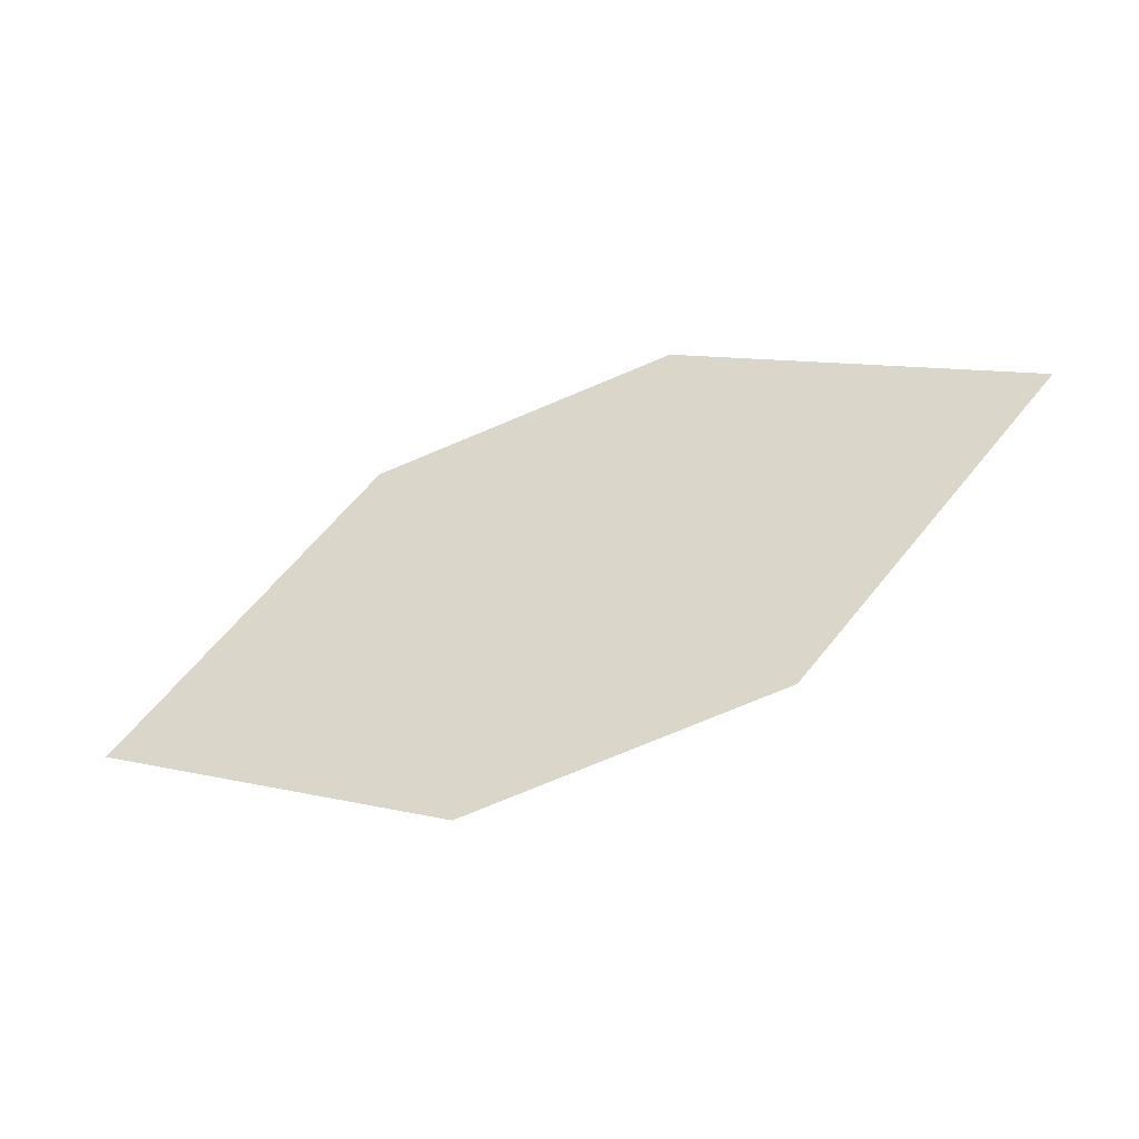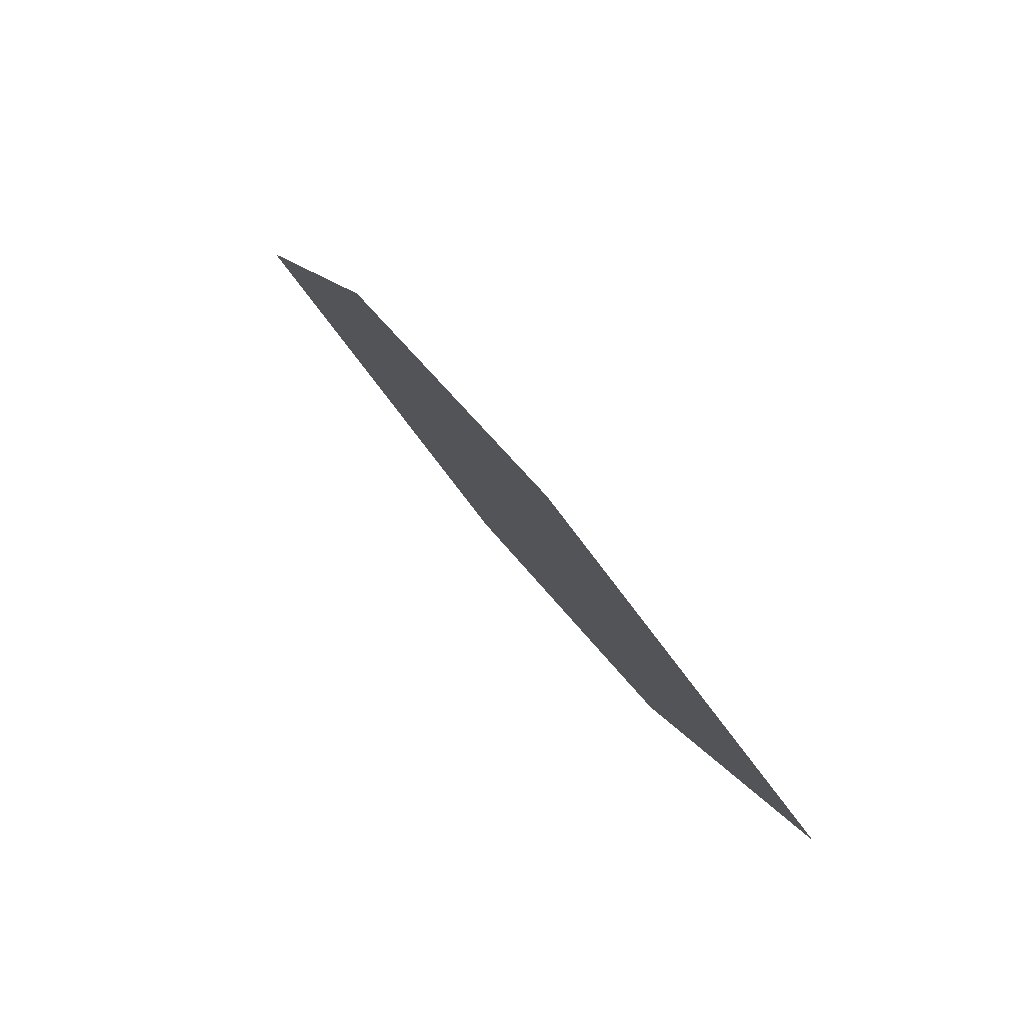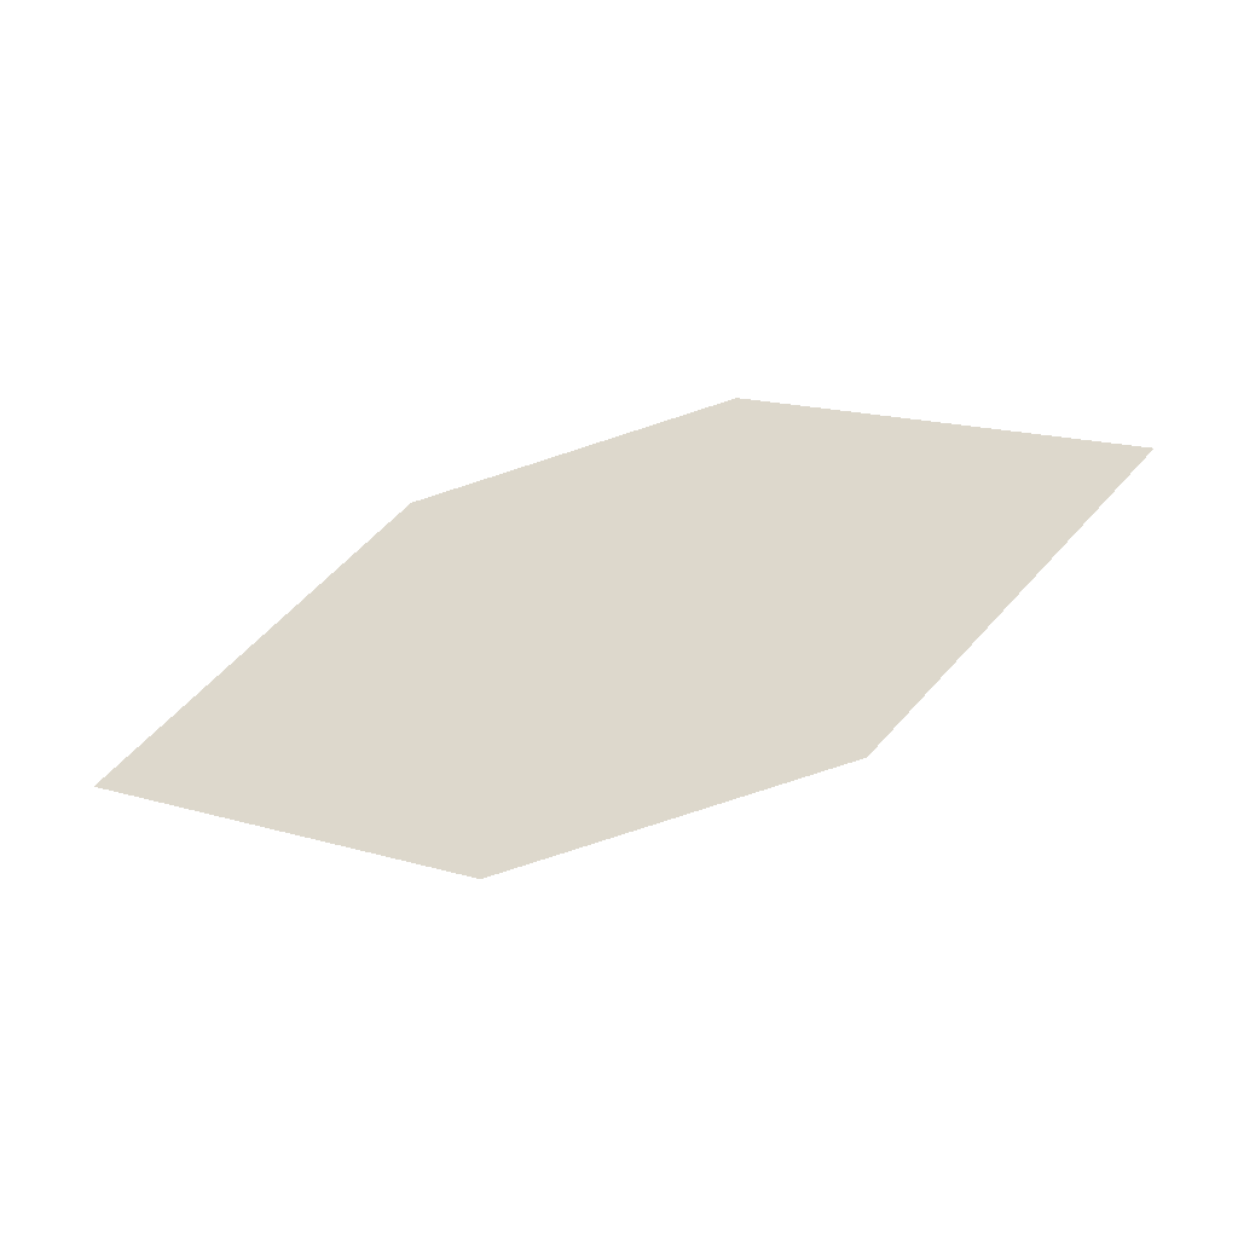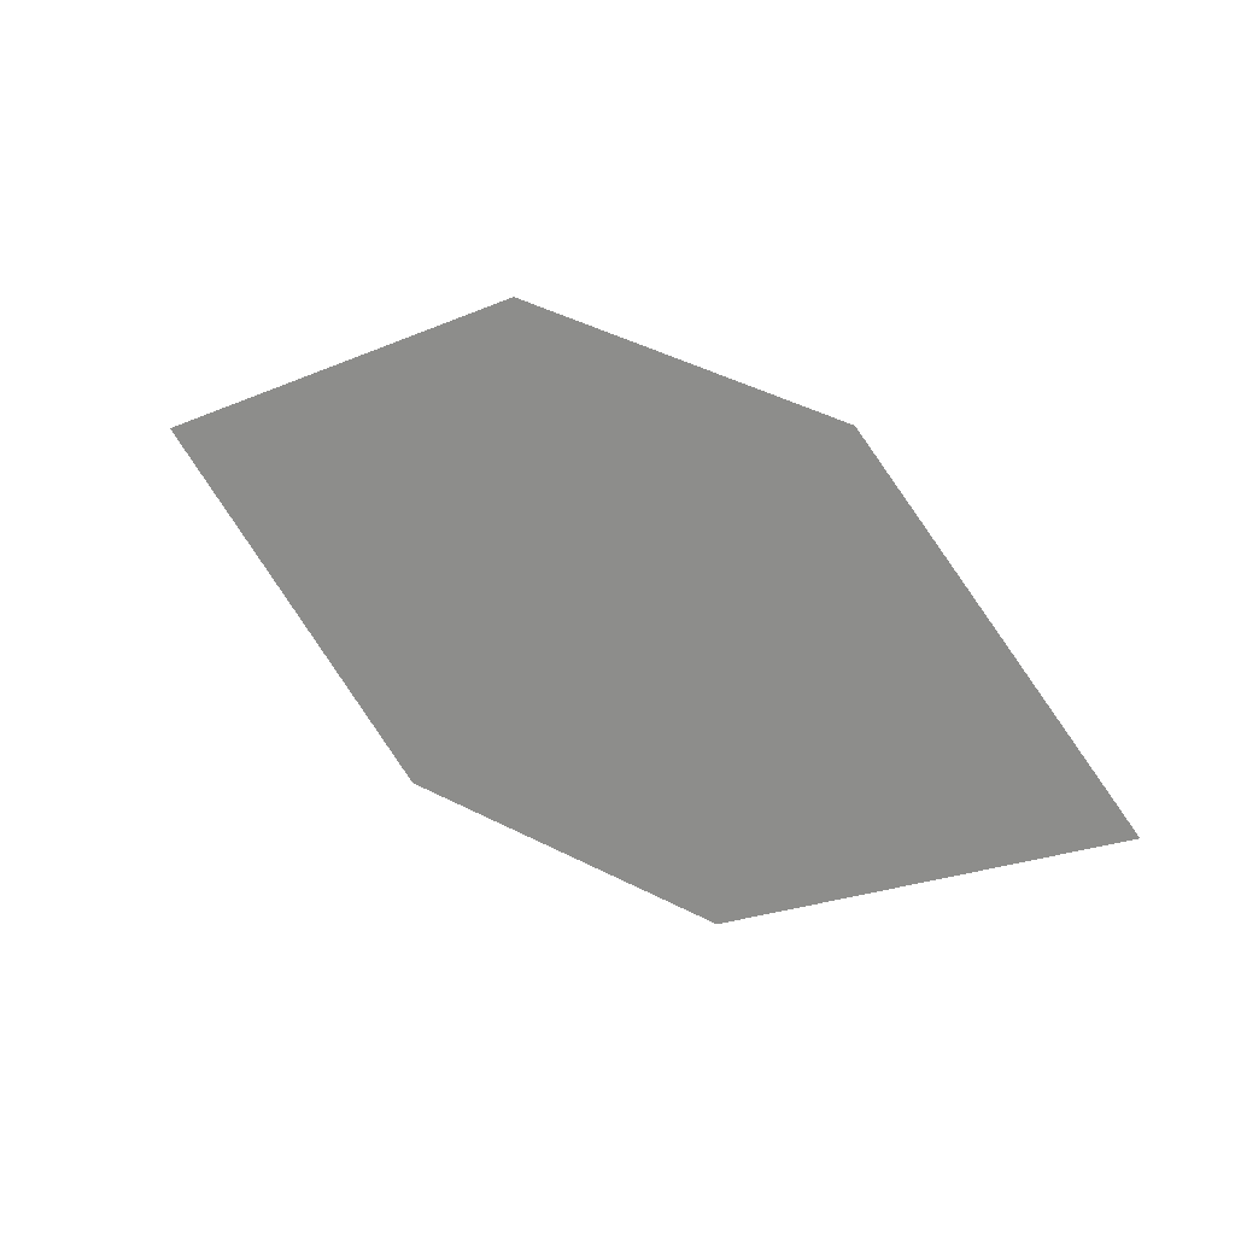
<metadata>
{"format":"obj","ext":"obj","renderer":"f3d","projection":"perspective","resolution":1024,"background":"white","views":[{"elev":-57.8,"azim":-1.7,"up":"+Y"},{"elev":58.6,"azim":31.4,"up":"+Y"},{"elev":-58.8,"azim":-6.8,"up":"+Y"},{"elev":33.3,"azim":-174.2,"up":"+Y"}]}
</metadata>
<code>
o leaves.030
v -0.06875 -0.04381 0.8615
v -0.01893 -0.07215 0.8743
v 0.05979 -0.02657 0.9167
v -0.03288 -0.003981 0.8855
v 0.009971 0.001766 0.9039
v 0.02392 -0.0664 0.8927
f 1 2 6 3
f 1 3 5 4

</code>
